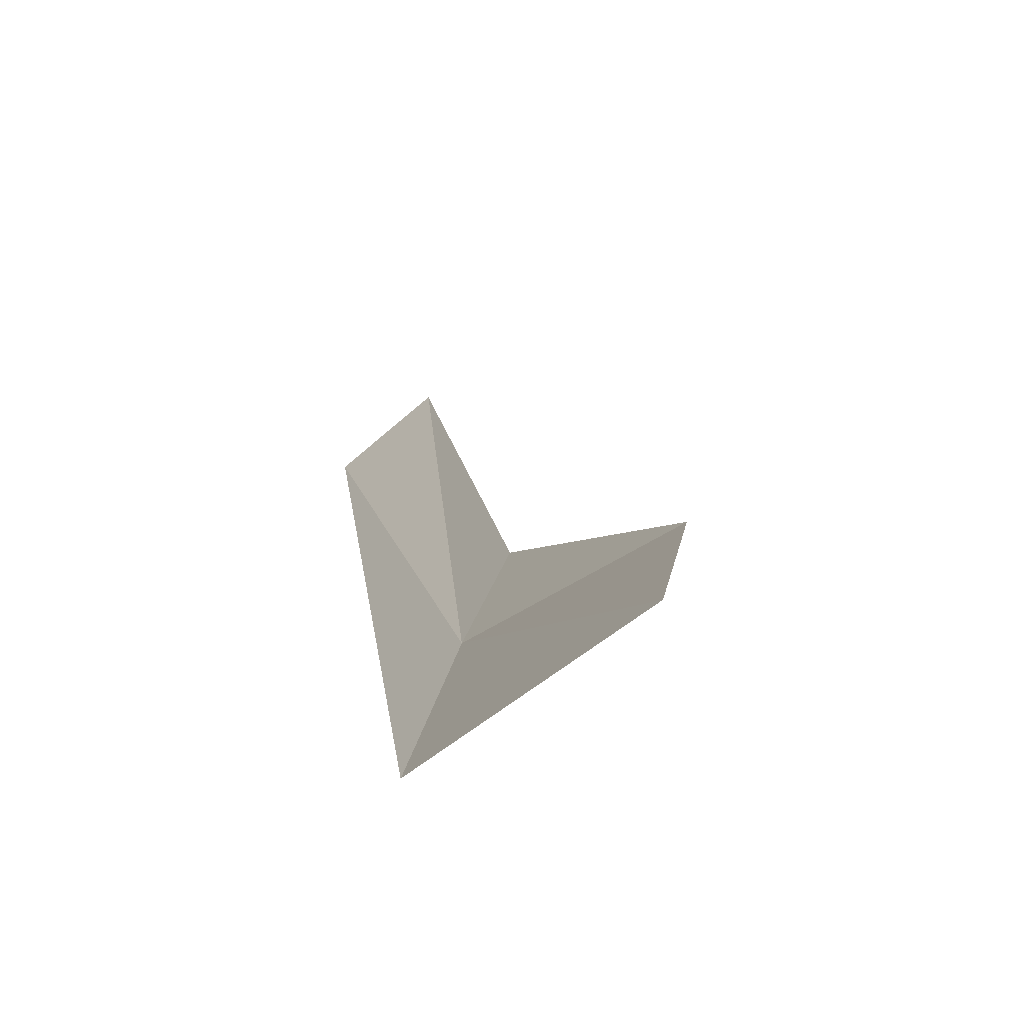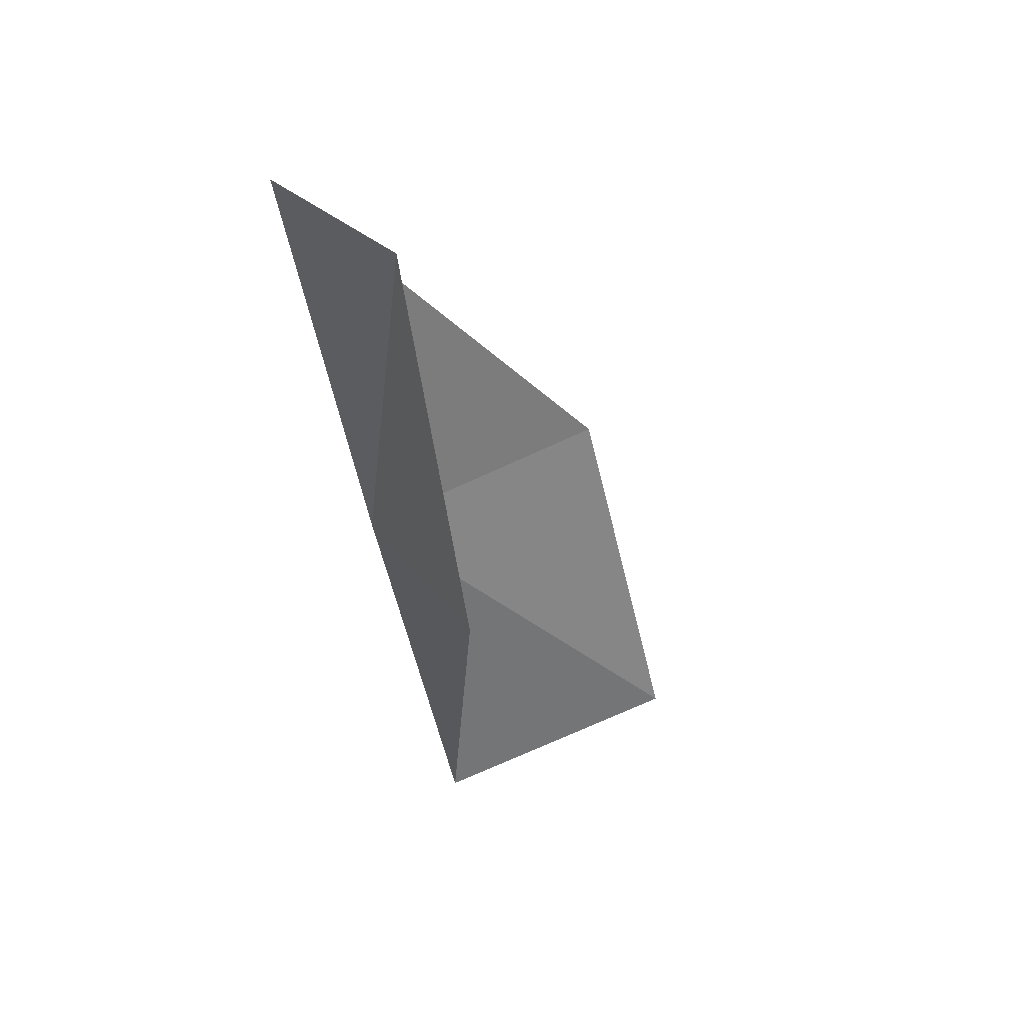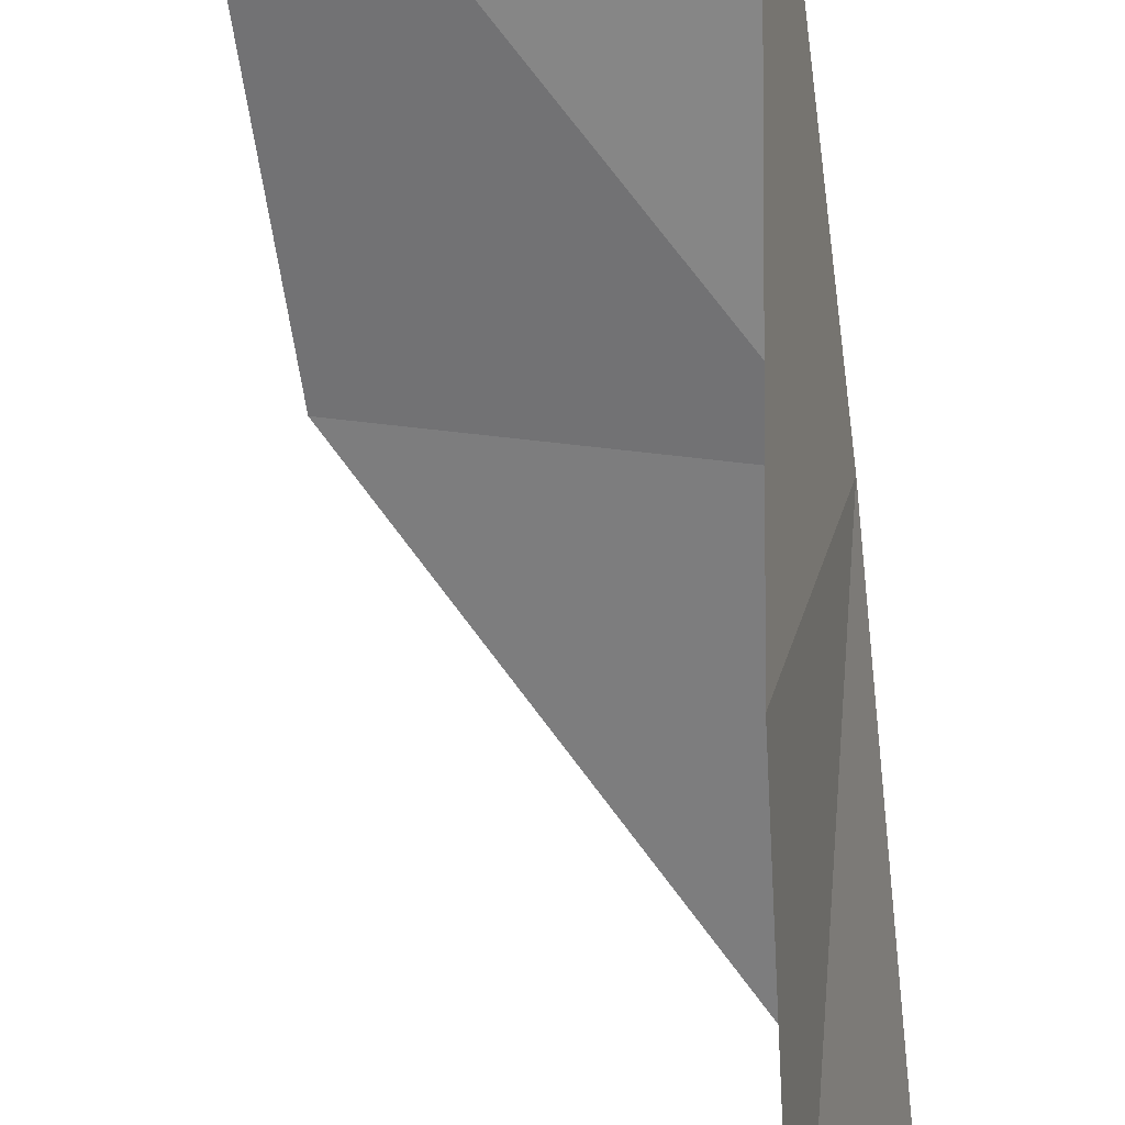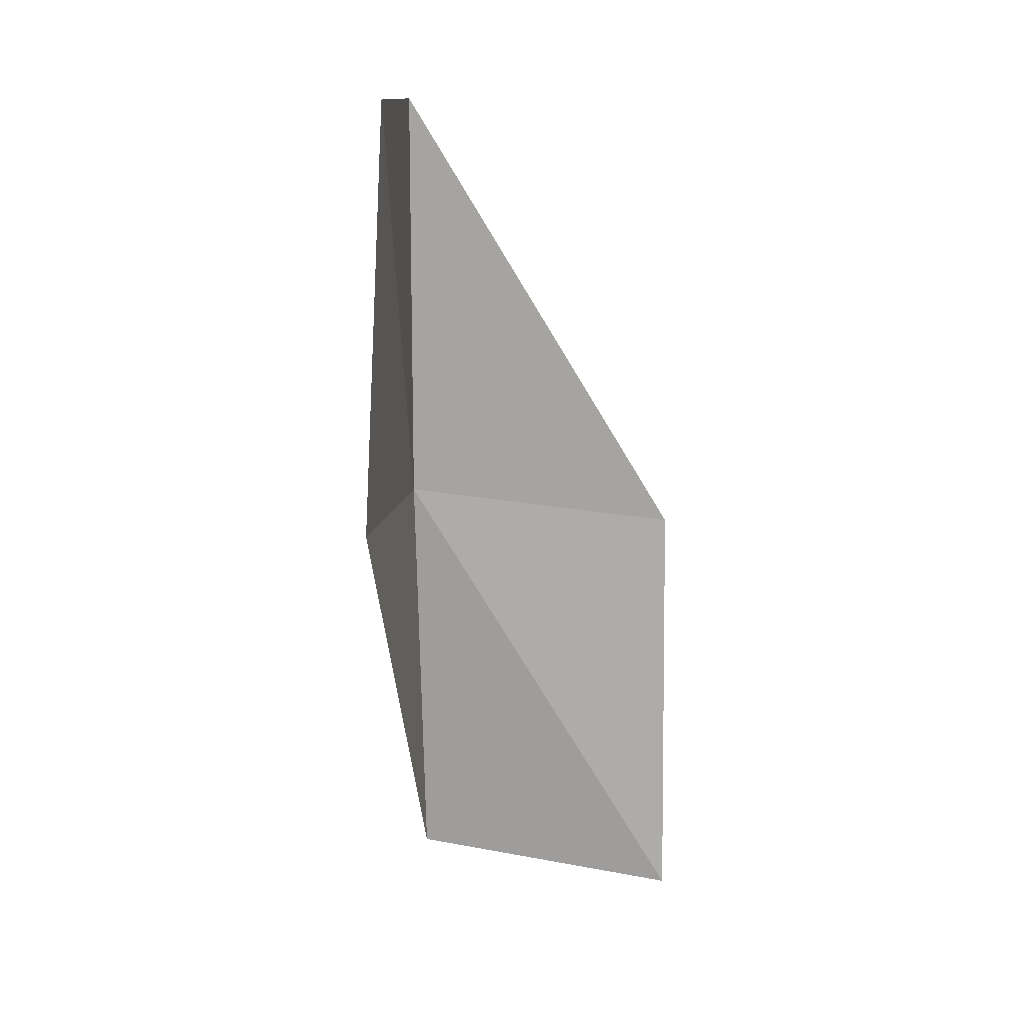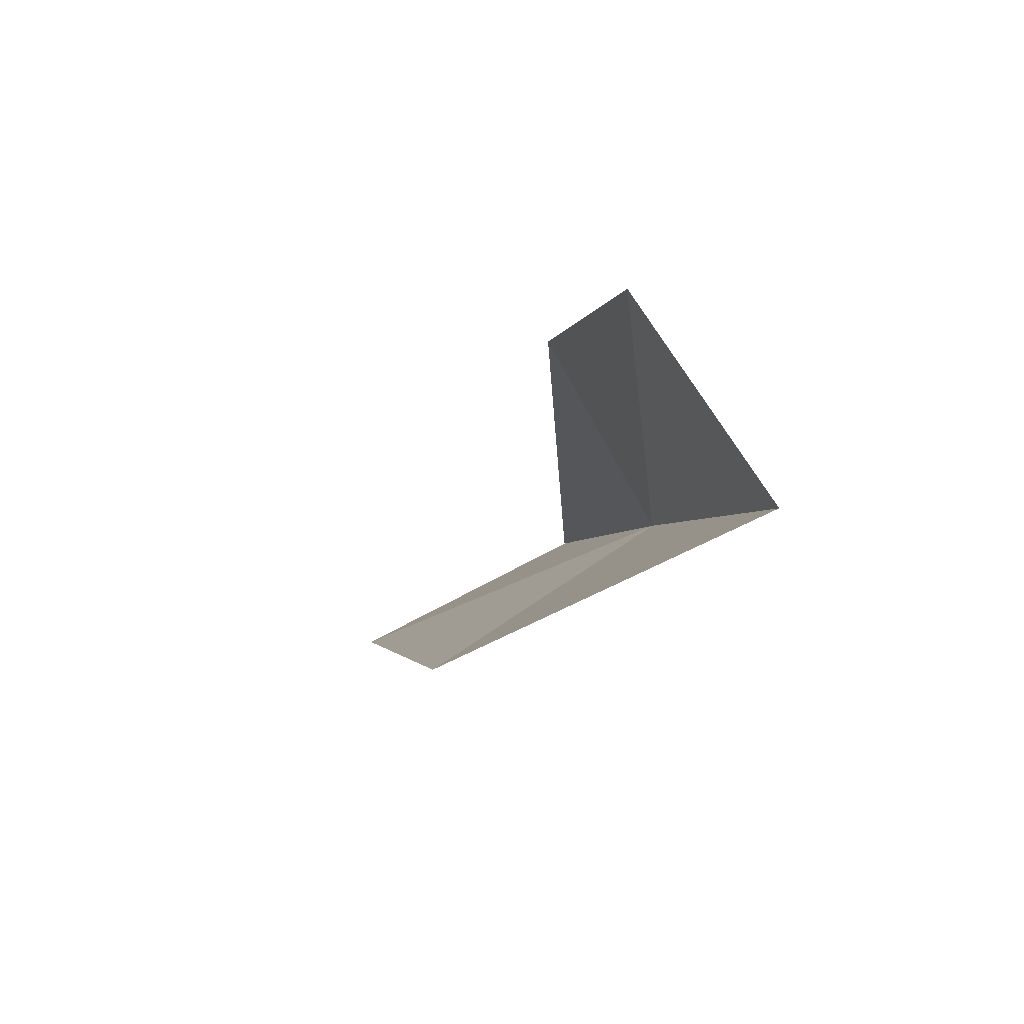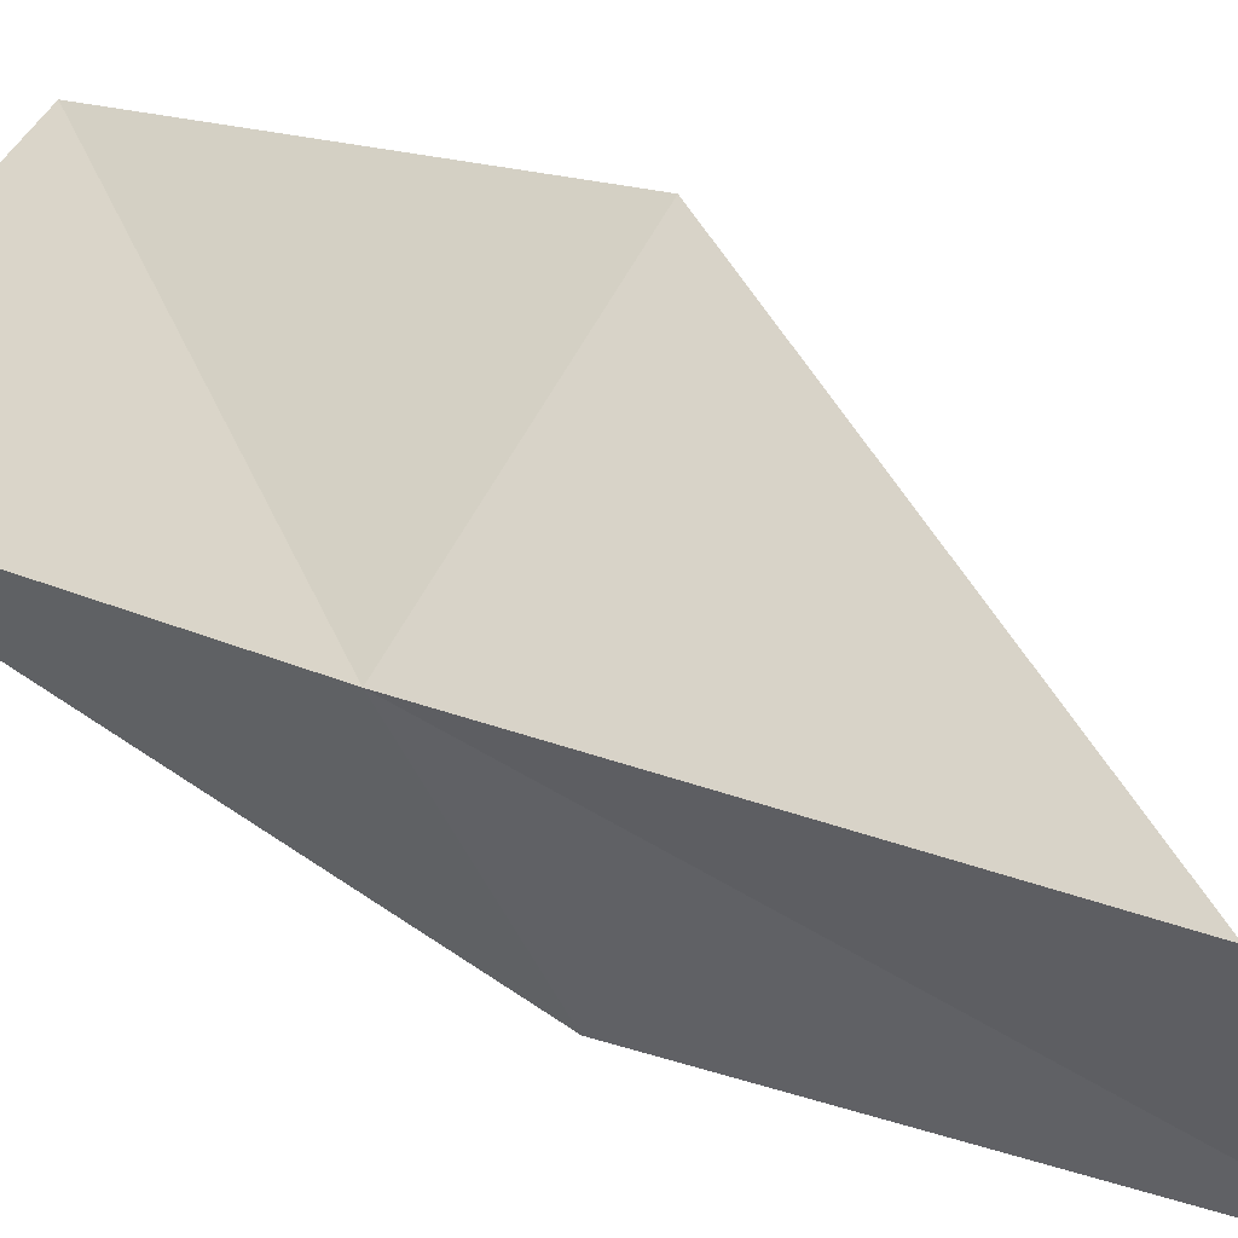
<metadata>
{"format":"obj","ext":"obj","renderer":"f3d","projection":"perspective","resolution":1024,"background":"white","views":[{"elev":-63.5,"azim":49.4,"up":"+Z"},{"elev":51.9,"azim":-16.2,"up":"+Z"},{"elev":-79.2,"azim":179.9,"up":"+Y"},{"elev":31.3,"azim":23.9,"up":"+Z"},{"elev":75.3,"azim":162.8,"up":"+Z"},{"elev":40.5,"azim":-57.8,"up":"+Y"}]}
</metadata>
<code>
v 25.26 32.62 14.04
v 26.82 33.07 13.95
v 24.99 33.24 16.42
v 25.57 31.41 14.45
v 25.42 32.07 16.83
v 25.58 32.03 11.67
v 27.18 32.32 11.64
f 1 3 2
f 1 4 5
f 1 5 3
f 1 6 4
f 1 2 7
f 1 7 6

</code>
